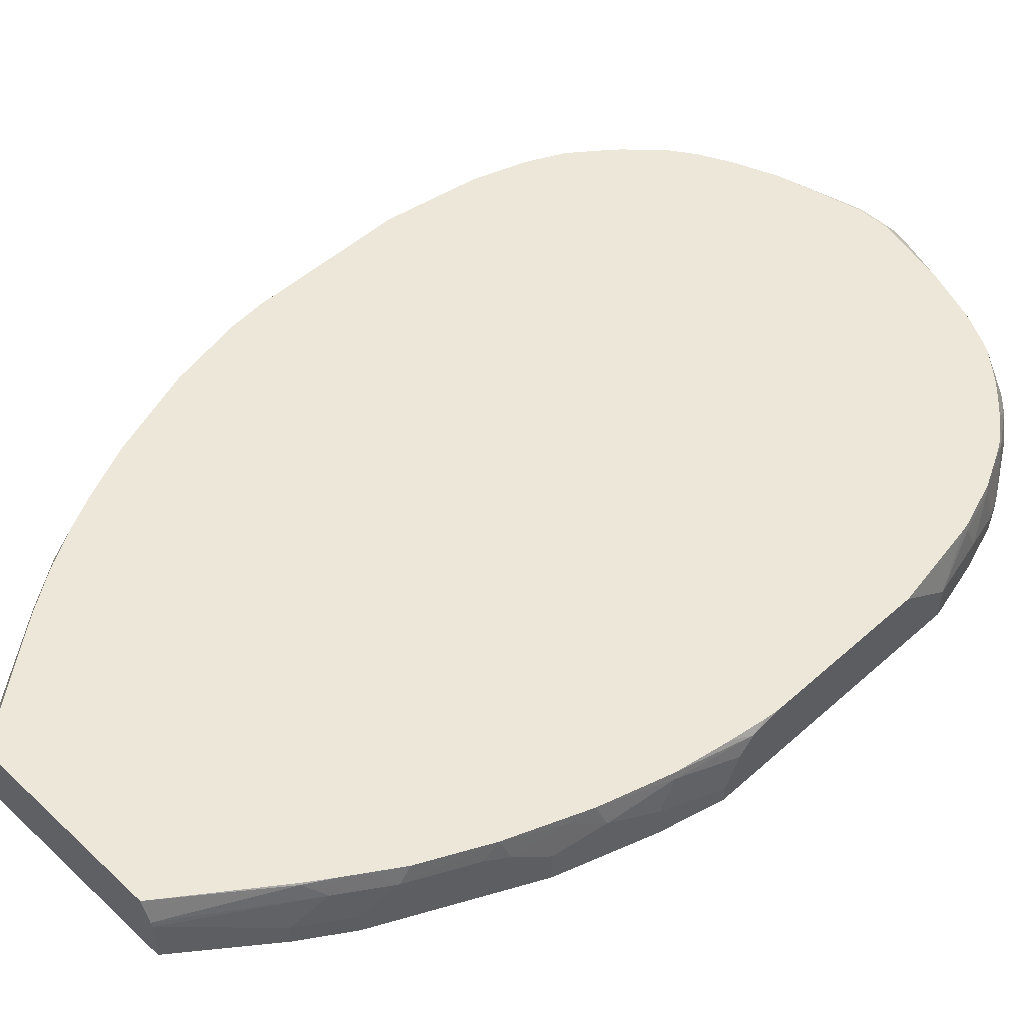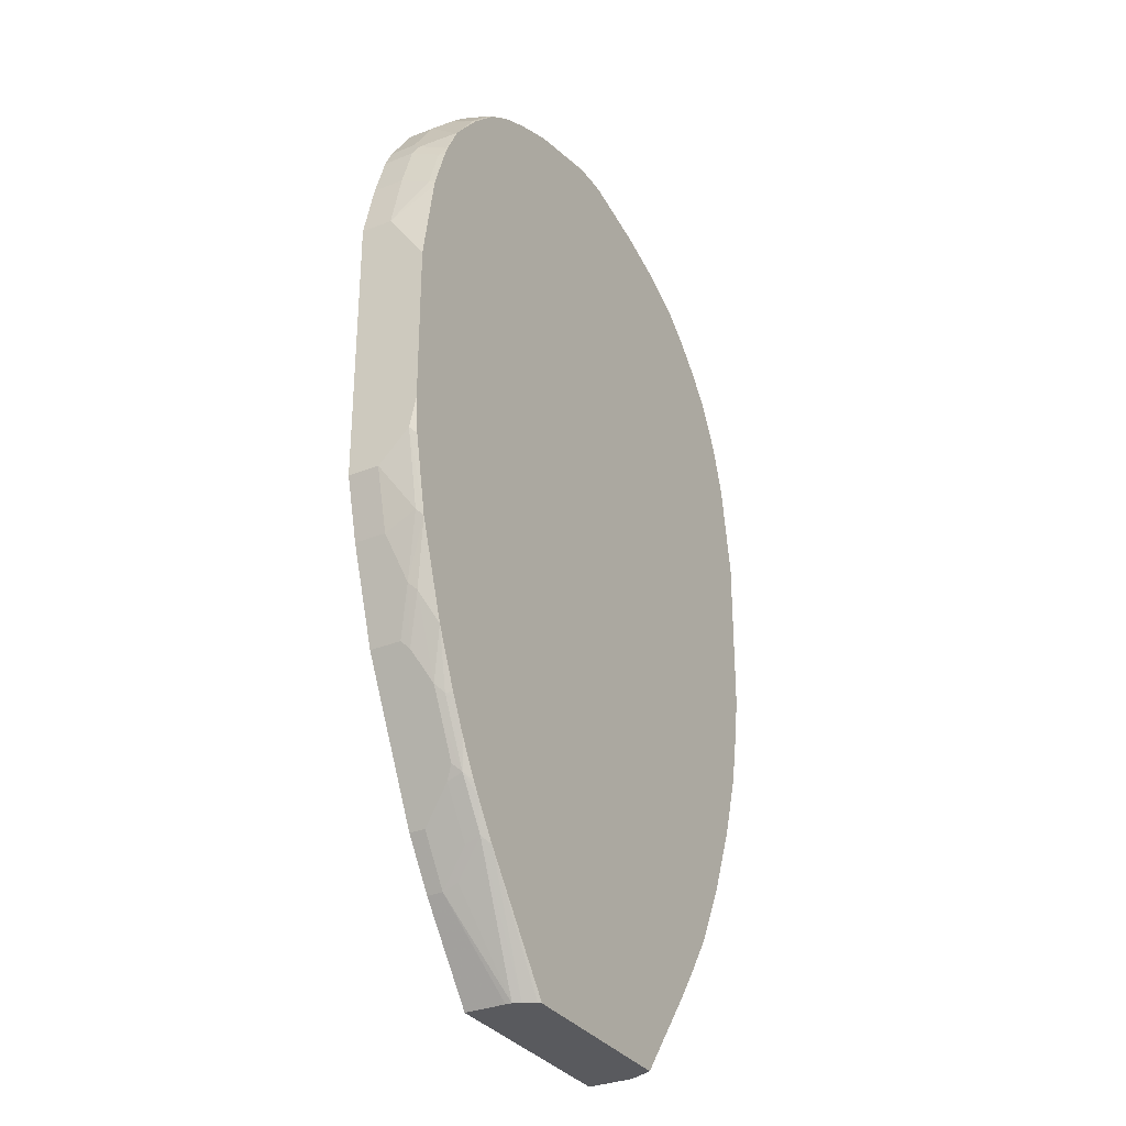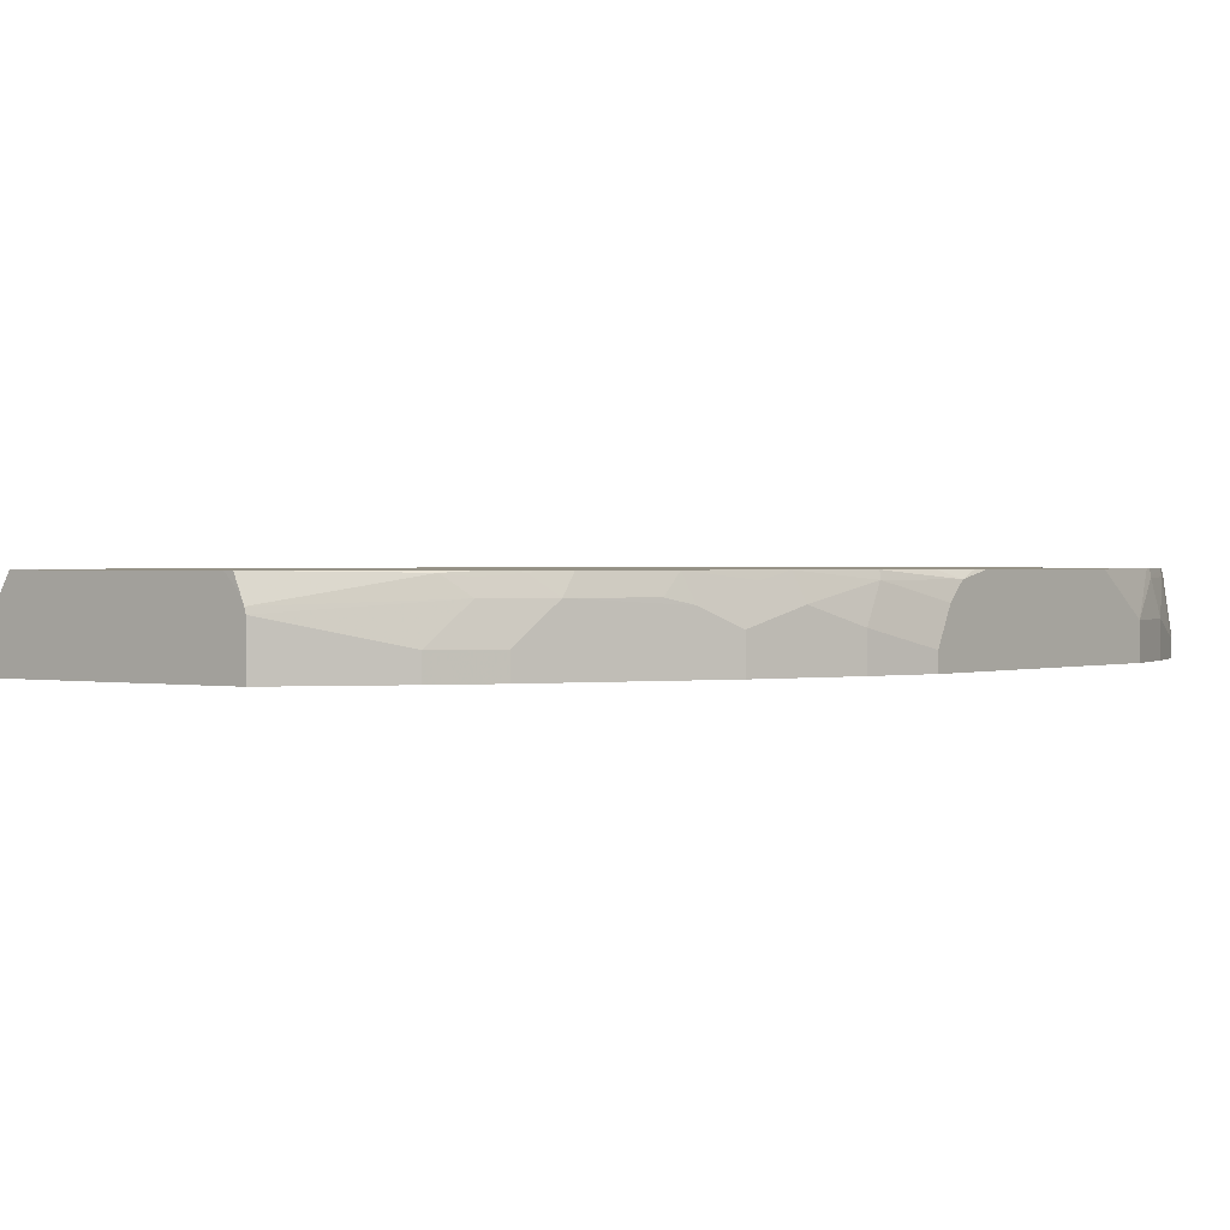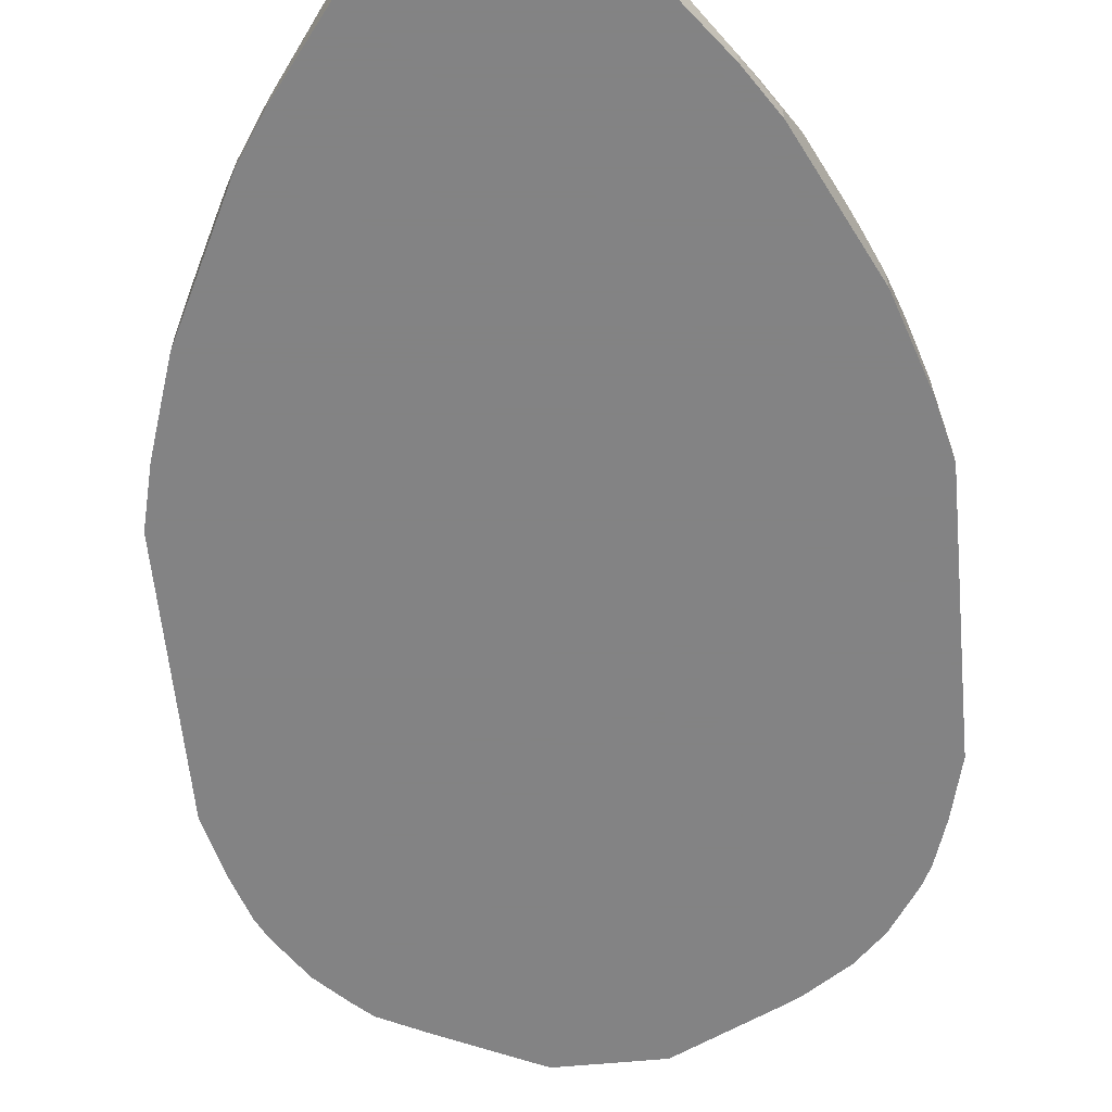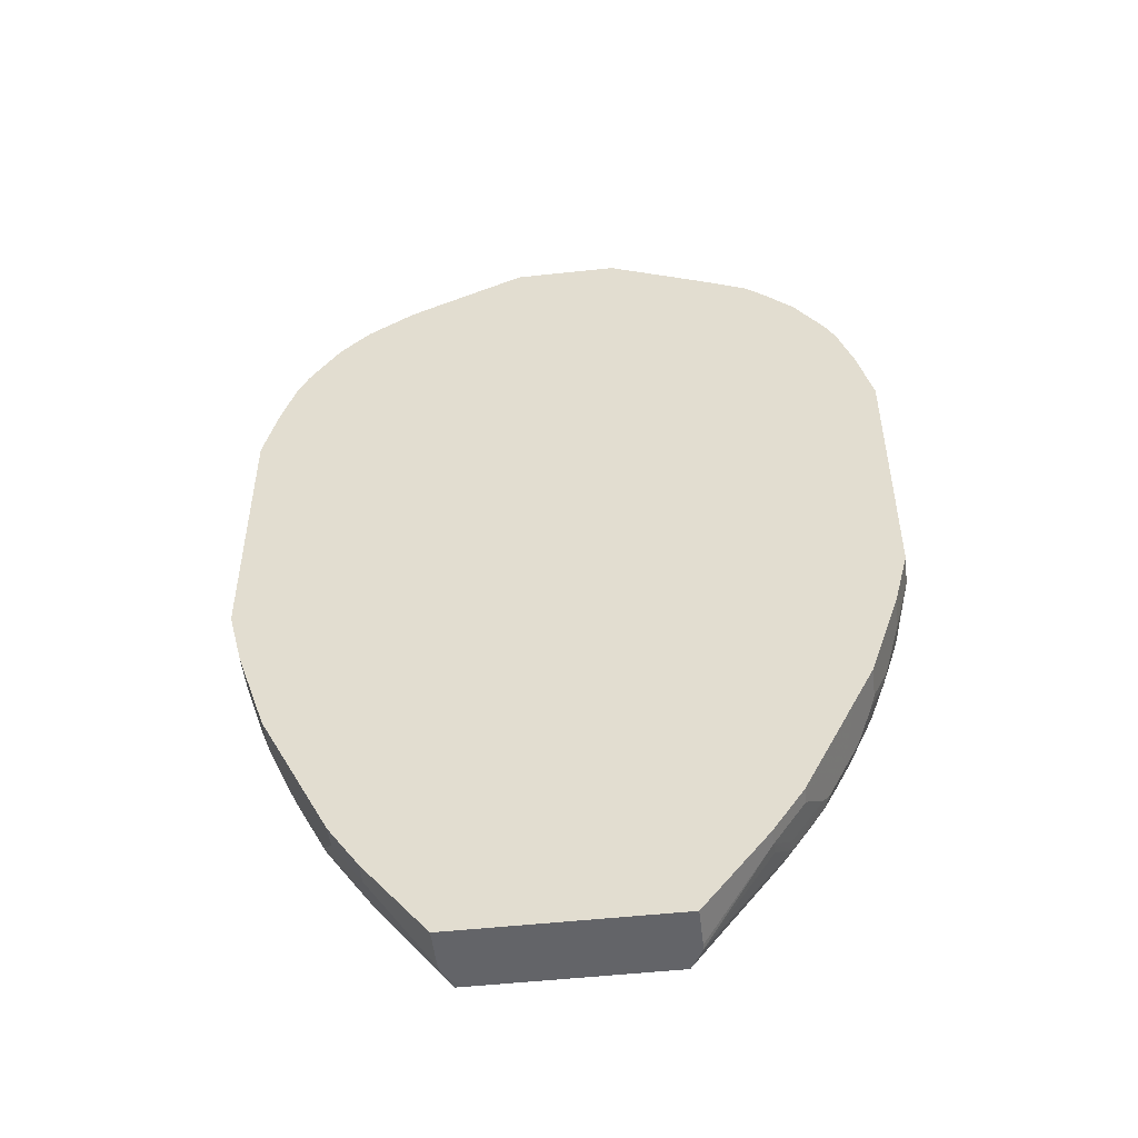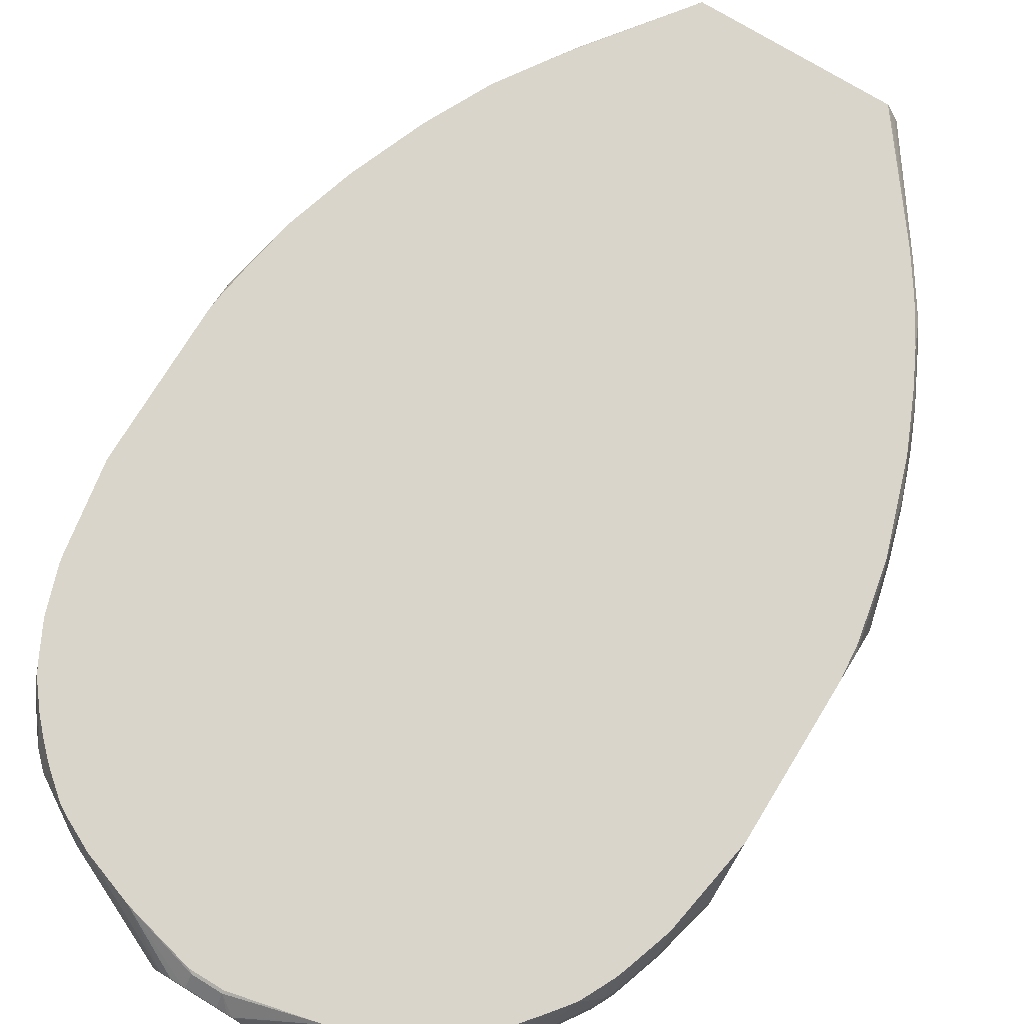
<metadata>
{"format":"obj","ext":"obj","renderer":"f3d","projection":"perspective","resolution":1024,"background":"white","views":[{"elev":50.1,"azim":-134.4,"up":"+Y"},{"elev":-31.6,"azim":119.5,"up":"+Z"},{"elev":1.0,"azim":-142.4,"up":"+Y"},{"elev":-61.1,"azim":-174.5,"up":"+Y"},{"elev":-51.3,"azim":6.7,"up":"+Z"},{"elev":74.7,"azim":31.4,"up":"+Y"}]}
</metadata>
<code>
v -0.425 0.02024 -0.2226
v -0.425 -0.0005075 -0.2226
v -0.425 0.06071 -0.2023
v -0.4047 0.04047 -0.3035
v -0.4047 -0.0005075 -0.3035
v -0.425 -0.0005075 0.1416
v -0.425 0.08094 -0.1821
v -0.4047 0.08094 -0.2832
v -0.3844 0.06071 -0.3642
v -0.3844 -0.0005075 -0.3642
v -0.4047 -0.0005075 0.2225
v -0.425 0.04047 0.1416
v -0.4156 0.08963 -0.211
v -0.4029 0.08963 -0.2815
v -0.425 0.08963 -0.1416
v -0.4232 0.08963 -0.1601
v -0.375 0.08963 -0.3729
v -0.3642 0.08094 -0.4047
v -0.3642 0.04047 -0.4249
v -0.3642 -0.0005075 -0.4249
v -0.4047 0.04047 0.2225
v -0.3844 -0.0005075 0.2833
v -0.4047 0.08094 0.2024
v -0.4047 0.08963 0.1936
v -0.425 0.08963 0.07223
v -0.3346 0.08963 -0.4741
v -0.344 0.06071 -0.4653
v -0.3637 -0.0005075 -0.4259
v -0.3844 0.08094 0.263
v -0.3844 0.02024 0.2833
v -0.371 -0.0005075 0.3103
v -0.4025 0.08963 0.2034
v -0.3823 0.08963 0.2641
v -0.3304 0.06745 -0.4923
v -0.3136 0.08963 -0.5159
v -0.29 0.06745 -0.5732
v -0.2937 -0.0005075 -0.566
v -0.3785 0.08963 0.2718
v -0.3507 0.08094 0.3304
v -0.371 0.02024 0.3103
v -0.3304 -0.0005075 0.3709
v -0.2941 0.08963 -0.555
v -0.2919 0.08963 -0.5592
v -0.2698 0.08769 -0.5935
v -0.2462 0.08432 -0.6307
v -0.2495 0.06745 -0.634
v -0.2698 0.02698 -0.6137
v -0.2698 -0.0005075 -0.6137
v -0.3621 0.08963 0.3046
v -0.3304 0.04047 0.3709
v -0.3102 0.06071 0.3912
v -0.3237 0.08963 0.3598
v -0.35 0.08963 0.3264
v -0.3536 0.08963 0.3203
v -0.3582 0.08963 0.3123
v -0.3102 -0.0005075 0.3912
v -0.2694 0.08963 -0.5931
v -0.2515 0.08963 -0.62
v -0.2293 0.08769 -0.6543
v -0.1427 0.06176 -0.7839
v -0.1443 0.0554 -0.7839
v -0.2293 0.02698 -0.6745
v -0.2293 -0.0005075 -0.6745
v -0.3064 0.08963 0.3786
v -0.29 0.06071 0.4113
v -0.2862 0.08963 0.3989
v -0.29 -0.0005075 0.4113
v -0.2284 0.08963 -0.6533
v -0.1307 0.08963 -0.7838
v -0.1341 0.07563 -0.7839
v -0.1443 -0.0005075 -0.7839
v -0.2897 -0.0005075 0.4116
v -0.229 -0.0005075 0.4521
v -0.2293 0.04047 0.4518
v -0.2225 0.06071 0.4527
v -0.2731 0.07083 0.4198
v -0.2467 0.08963 0.432
v -0.2745 0.08963 0.409
v -0.1201 0.08963 -0.7839
v 0.1443 -0.0005075 -0.7839
v -0.2023 -0.0005075 0.4654
v -0.2023 0.04047 0.4654
v -0.2125 0.05059 0.4603
v -0.1908 0.08963 0.4611
v -0.2331 0.08963 0.4399
v 0.1269 0.08963 -0.7839
v 0.1443 0.05275 -0.7839
v 0.2293 -0.0005075 -0.6745
v -0.06963 -0.0005075 0.5284
v -0.06963 0.02024 0.5284
v -0.06872 0.02411 0.5284
v -0.06381 0.04047 0.5284
v -0.05549 0.05553 0.5284
v -0.1214 0.08963 0.4856
v 0.1272 0.08945 -0.7839
v 0.2395 0.08963 -0.6359
v 0.1436 0.06071 -0.7839
v 0.2293 0.02024 -0.6745
v 0.2698 -0.0005075 -0.6137
v 0.06963 -0.0005075 0.5284
v -0.04043 0.06386 0.5284
v -0.02404 0.06873 0.5284
v -0.02022 0.08769 0.5126
v -0.02604 0.08963 0.5087
v 0.1297 0.08591 -0.7839
v 0.2701 0.08963 -0.5906
v 0.2504 0.08094 -0.6273
v 0.1386 0.07066 -0.7839
v 0.2301 0.04047 -0.6678
v 0.2495 0.06071 -0.634
v 0.2698 0.02024 -0.6137
v 0.27 -0.0005075 -0.6134
v 0.06963 0.01801 0.5284
v 0.2023 -0.0005075 0.4654
v -0.02022 0.0697 0.5284
v 0.02022 0.08769 0.5126
v 0.02022 0.08963 0.5087
v 0.28 0.08963 -0.5752
v 0.2908 0.08094 -0.5666
v 0.29 0.06071 -0.5732
v 0.3187 0.07083 -0.5159
v 0.3374 -0.0005075 -0.4786
v 0.2023 0.04047 0.4654
v 0.2158 0.04722 0.4586
v 0.06464 0.03851 0.5284
v 0.2636 -0.0005075 0.4347
v 0.02022 0.0697 0.5284
v 0.03369 0.06801 0.5284
v 0.04043 0.06662 0.5284
v 0.1214 0.08963 0.4856
v 0.3049 0.08963 -0.5319
v 0.2984 0.07083 -0.5564
v 0.3078 0.08963 -0.5261
v 0.3252 0.08963 -0.4914
v 0.3314 0.08094 -0.4856
v 0.3389 0.07083 -0.4755
v 0.3577 -0.0005075 -0.4381
v 0.1956 0.08769 0.4586
v 0.2765 0.06745 0.4182
v 0.236 0.08769 0.4383
v 0.05316 0.05433 0.5284
v 0.1939 0.08963 0.4589
v 0.2681 -0.0005075 0.4313
v 0.29 0.05396 0.4113
v 0.04268 0.06551 0.5284
v 0.1346 0.08963 0.4823
v 0.328 0.08963 -0.4856
v 0.3599 0.08963 -0.4133
v 0.3794 0.07083 -0.3743
v 0.3592 0.05059 -0.435
v 0.3642 0.04047 -0.4249
v 0.344 0.06071 -0.4653
v 0.3642 -0.0005075 -0.4249
v 0.2344 0.08963 0.4386
v 0.2731 0.086 0.4148
v 0.2373 0.08963 0.4369
v 0.29 -0.0005075 0.4113
v 0.3102 0.05396 0.3912
v 0.3801 0.08963 -0.3527
v 0.4003 0.08963 -0.2919
v 0.3844 0.06071 -0.3642
v 0.3844 -0.0005075 -0.3642
v 0.2717 0.08963 0.4133
v 0.3136 0.086 0.3744
v 0.2919 0.08963 0.3931
v 0.3102 -0.0005075 0.3912
v 0.3304 0.03373 0.3709
v 0.3507 0.0742 0.3304
v 0.317 0.06745 0.3777
v 0.4205 0.08963 -0.1907
v 0.425 0.08094 -0.1821
v 0.4047 0.08094 -0.2832
v 0.4047 0.04047 -0.3035
v 0.4047 -0.0005075 -0.3035
v 0.356 0.08963 0.3182
v 0.3304 0.08963 0.3507
v 0.3121 0.08963 0.3728
v 0.3304 -0.0005075 0.3709
v 0.371 0.03373 0.3103
v 0.3575 0.08769 0.3169
v 0.425 0.08963 -0.1416
v 0.425 0.04047 -0.2226
v 0.425 -0.0005075 -0.2226
v 0.3577 0.08963 0.3154
v 0.371 -0.0005075 0.3103
v 0.3842 -0.0005075 0.2838
v 0.3777 0.04722 0.2968
v 0.3777 0.08769 0.2765
v 0.425 0.08963 0.07223
v 0.425 -0.0005075 0.1416
v 0.3779 0.08963 0.2748
v 0.3844 -0.0005075 0.2833
v 0.3844 0.04047 0.2833
v 0.3844 0.08094 0.263
v 0.3825 0.08963 0.263
v 0.4047 0.08963 0.1936
v 0.425 0.04047 0.1416
v 0.4047 -0.0005075 0.2225
v 0.4047 0.04047 0.2225
v 0.4047 0.08094 0.2024
v 0.4027 0.08963 0.2024
f 98 110 120
f 99 111 112
f 98 120 111
f 94 101 102
f 100 123 113
f 102 115 103
f 103 115 127
f 103 127 116
f 100 114 123
f 98 107 110
f 96 108 105
f 97 107 109
f 97 108 107
f 97 109 98
f 96 107 108
f 96 106 107
f 95 96 105
f 94 103 104
f 103 116 117
f 94 102 103
f 98 109 107
f 103 117 104
f 116 130 117
f 106 119 107
f 121 136 137
f 93 101 94
f 121 135 136
f 120 132 121
f 119 135 121
f 119 134 135
f 119 133 134
f 119 131 133
f 119 132 120
f 119 121 132
f 106 118 119
f 118 131 119
f 116 128 129
f 116 127 128
f 114 126 123
f 113 124 125
f 113 123 124
f 112 121 122
f 112 120 121
f 111 120 112
f 107 119 120
f 107 120 110
f 116 129 130
f 89 91 90
f 75 85 77
f 89 93 92
f 75 77 76
f 75 84 85
f 75 83 84
f 74 83 75
f 73 83 74
f 73 82 83
f 73 81 82
f 69 79 70
f 65 78 66
f 65 77 78
f 65 76 77
f 65 75 76
f 65 74 75
f 65 73 74
f 65 72 73
f 65 67 72
f 61 63 62
f 61 71 63
f 60 71 61
f 60 80 71
f 121 137 122
f 80 87 98
f 89 92 91
f 80 98 88
f 81 90 82
f 89 101 93
f 89 102 101
f 89 115 102
f 89 127 115
f 89 128 127
f 89 129 128
f 89 145 129
f 89 141 145
f 89 125 141
f 89 113 125
f 89 100 113
f 88 111 99
f 88 98 111
f 87 97 98
f 86 96 95
f 84 93 94
f 84 92 93
f 83 92 84
f 83 91 92
f 83 90 91
f 82 90 83
f 81 89 90
f 123 126 124
f 167 185 179
f 124 126 139
f 173 183 174
f 173 182 183
f 172 182 173
f 171 183 182
f 171 190 183
f 171 197 190
f 171 189 197
f 171 181 189
f 171 182 172
f 170 181 171
f 169 180 175
f 168 179 180
f 167 178 185
f 167 179 168
f 164 177 165
f 164 176 177
f 164 175 176
f 164 169 175
f 161 172 173
f 161 174 162
f 161 173 174
f 175 180 184
f 160 172 161
f 179 186 187
f 179 185 186
f 197 200 199
f 196 200 197
f 196 201 200
f 194 201 195
f 194 200 201
f 193 200 194
f 193 199 200
f 192 199 193
f 192 198 199
f 190 199 198
f 190 197 199
f 189 196 197
f 188 195 191
f 188 194 195
f 188 193 194
f 187 193 188
f 186 193 187
f 186 192 193
f 184 188 191
f 180 188 184
f 180 187 188
f 179 187 180
f 124 138 125
f 160 171 172
f 158 169 164
f 139 144 155
f 138 154 142
f 138 140 154
f 137 151 153
f 137 152 151
f 136 152 137
f 136 151 152
f 136 150 151
f 136 149 150
f 136 148 149
f 135 148 136
f 135 147 148
f 134 147 135
f 129 146 130
f 129 145 146
f 126 144 139
f 126 143 144
f 125 142 141
f 125 138 142
f 124 140 138
f 124 139 140
f 139 155 140
f 160 170 171
f 140 155 156
f 141 142 145
f 158 180 169
f 158 168 180
f 158 167 168
f 158 178 167
f 158 166 178
f 155 165 163
f 155 164 165
f 155 158 164
f 155 163 156
f 151 162 153
f 151 161 162
f 150 161 151
f 149 161 150
f 149 160 161
f 149 159 160
f 148 159 149
f 144 166 158
f 144 157 166
f 144 158 155
f 143 157 144
f 142 146 145
f 140 156 154
f 60 97 87
f 60 87 80
f 60 105 108
f 12 23 24
f 12 21 23
f 11 30 21
f 11 22 30
f 9 20 10
f 9 19 20
f 9 27 19
f 9 18 27
f 9 17 18
f 8 17 9
f 8 14 17
f 7 16 13
f 7 15 16
f 7 14 8
f 7 13 14
f 6 21 12
f 6 11 21
f 4 8 9
f 4 10 5
f 4 9 10
f 3 7 8
f 12 24 25
f 2 11 6
f 13 16 15
f 13 25 24
f 13 142 154
f 13 146 142
f 13 130 146
f 13 117 130
f 13 104 117
f 13 94 104
f 13 84 94
f 13 85 84
f 13 77 85
f 13 78 77
f 13 66 78
f 13 64 66
f 13 52 64
f 13 53 52
f 13 54 53
f 13 55 54
f 13 49 55
f 13 38 49
f 13 33 38
f 13 32 33
f 13 24 32
f 13 15 25
f 13 154 156
f 2 22 11
f 2 41 31
f 2 99 112
f 2 88 99
f 2 80 88
f 2 71 80
f 2 63 71
f 2 48 63
f 2 37 48
f 2 28 37
f 2 20 28
f 2 10 20
f 2 5 10
f 1 5 2
f 1 4 5
f 1 3 8
f 1 7 3
f 1 15 7
f 1 25 15
f 1 12 25
f 1 6 12
f 1 2 6
f 60 108 97
f 2 112 122
f 2 31 22
f 2 122 137
f 2 153 162
f 2 56 41
f 2 67 56
f 2 72 67
f 2 73 72
f 2 81 73
f 2 89 81
f 2 100 89
f 2 114 100
f 2 126 114
f 2 143 126
f 2 157 143
f 2 166 157
f 2 178 166
f 2 185 178
f 2 186 185
f 2 192 186
f 2 198 192
f 2 190 198
f 2 183 190
f 2 174 183
f 2 162 174
f 2 137 153
f 13 156 163
f 1 8 4
f 13 165 177
f 39 55 49
f 39 54 55
f 39 53 54
f 39 52 53
f 39 51 52
f 39 50 51
f 39 40 50
f 38 39 49
f 37 47 48
f 36 47 37
f 36 62 47
f 36 46 62
f 36 45 46
f 36 44 45
f 36 43 44
f 36 42 43
f 35 42 36
f 31 50 40
f 31 41 50
f 29 39 38
f 29 40 39
f 41 56 51
f 29 30 40
f 41 51 50
f 44 57 58
f 13 163 165
f 60 86 95
f 60 79 86
f 60 70 79
f 60 69 70
f 59 69 60
f 59 68 69
f 58 68 59
f 60 95 105
f 51 66 64
f 51 65 66
f 51 67 65
f 51 56 67
f 51 64 52
f 47 63 48
f 47 62 63
f 46 61 62
f 46 60 61
f 46 59 60
f 44 59 45
f 44 58 59
f 43 57 44
f 29 38 33
f 45 59 46
f 27 36 37
f 13 96 86
f 13 106 96
f 13 118 106
f 13 131 118
f 13 133 131
f 13 134 133
f 13 147 134
f 13 148 147
f 13 159 148
f 13 160 159
f 13 181 170
f 13 189 181
f 13 196 189
f 13 201 196
f 13 195 201
f 13 191 195
f 13 184 191
f 13 175 184
f 13 176 175
f 27 37 28
f 13 177 176
f 13 86 79
f 13 79 69
f 13 170 160
f 13 68 58
f 27 34 36
f 26 36 34
f 13 69 68
f 26 35 36
f 26 34 27
f 23 33 32
f 23 29 33
f 23 32 24
f 22 31 40
f 21 30 29
f 21 29 23
f 22 40 30
f 19 28 20
f 18 26 27
f 17 26 18
f 13 58 57
f 13 17 14
f 13 26 17
f 13 35 26
f 13 42 35
f 19 27 28
f 13 43 42
f 13 57 43

</code>
